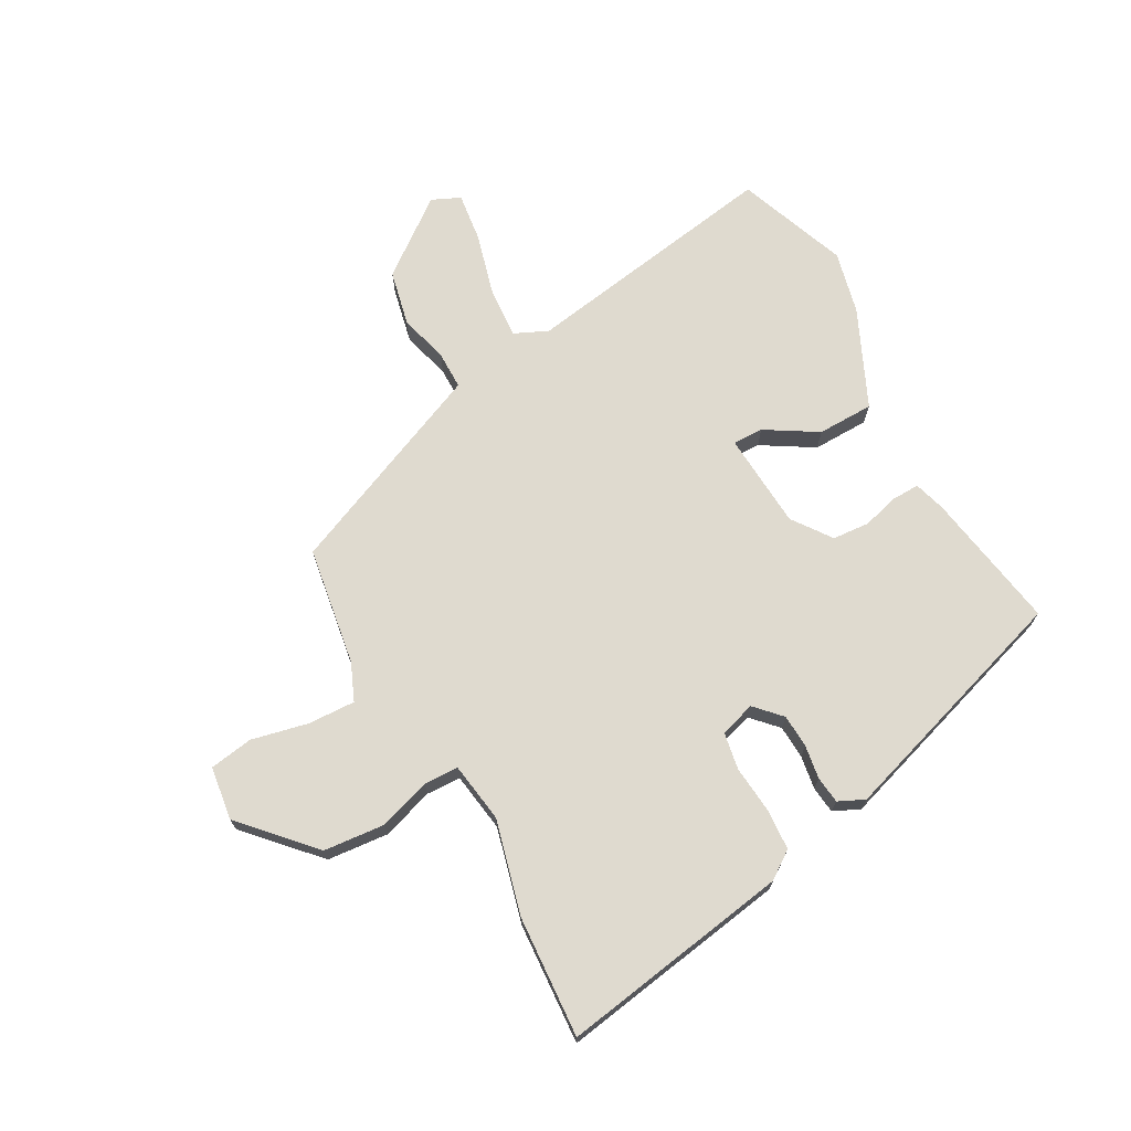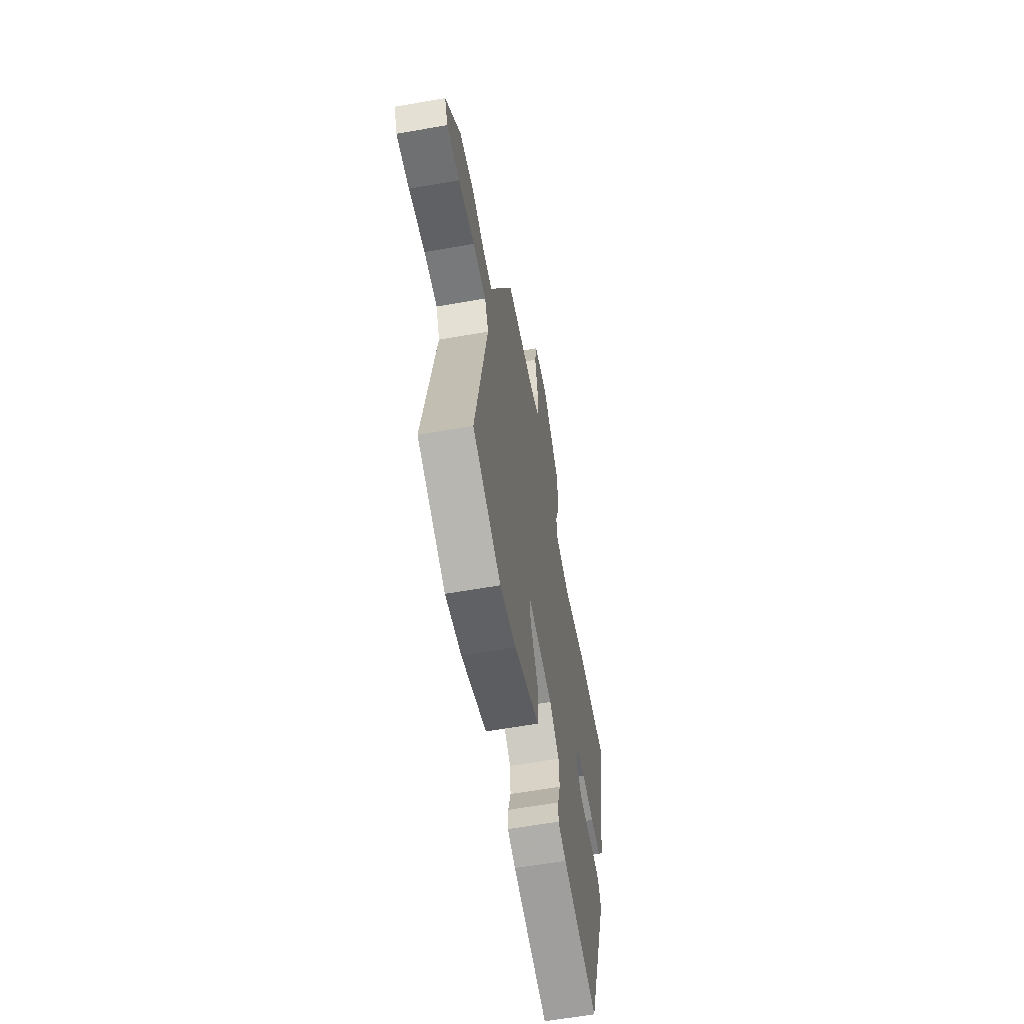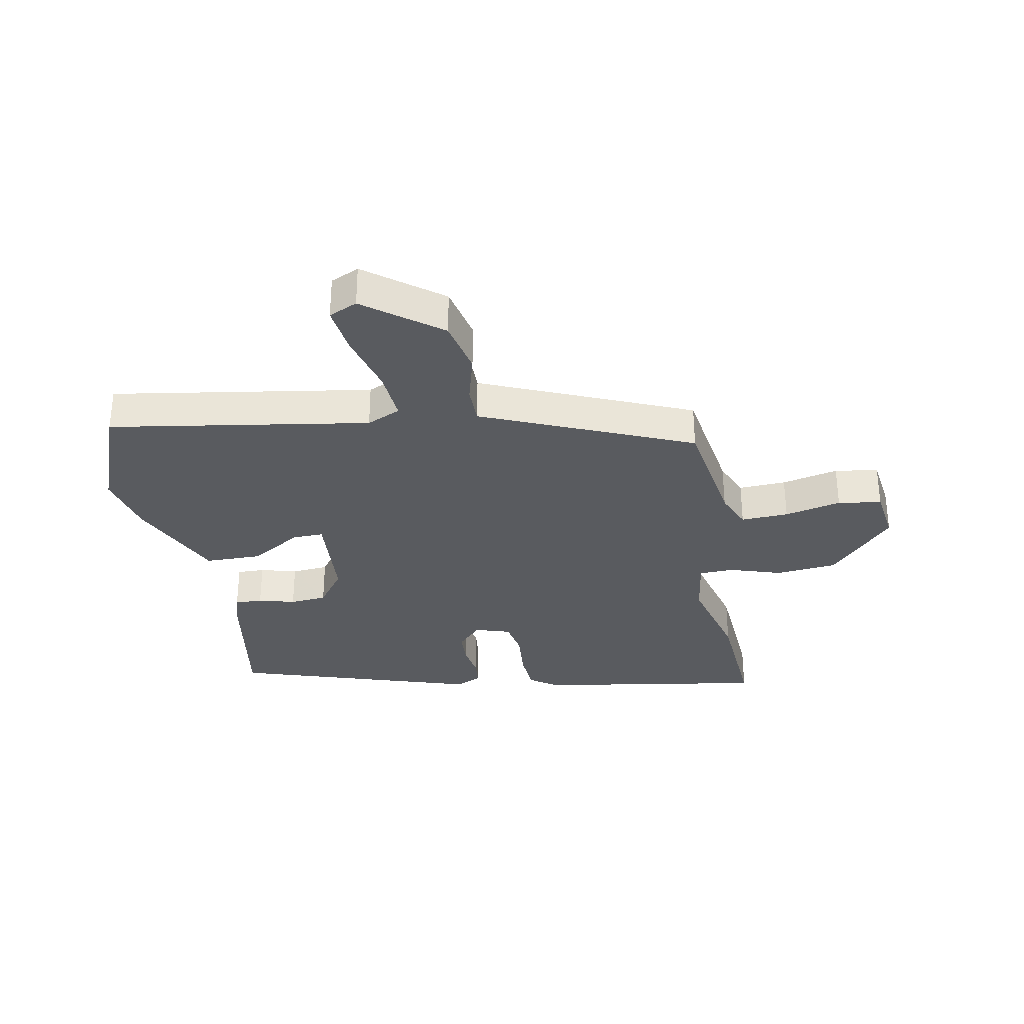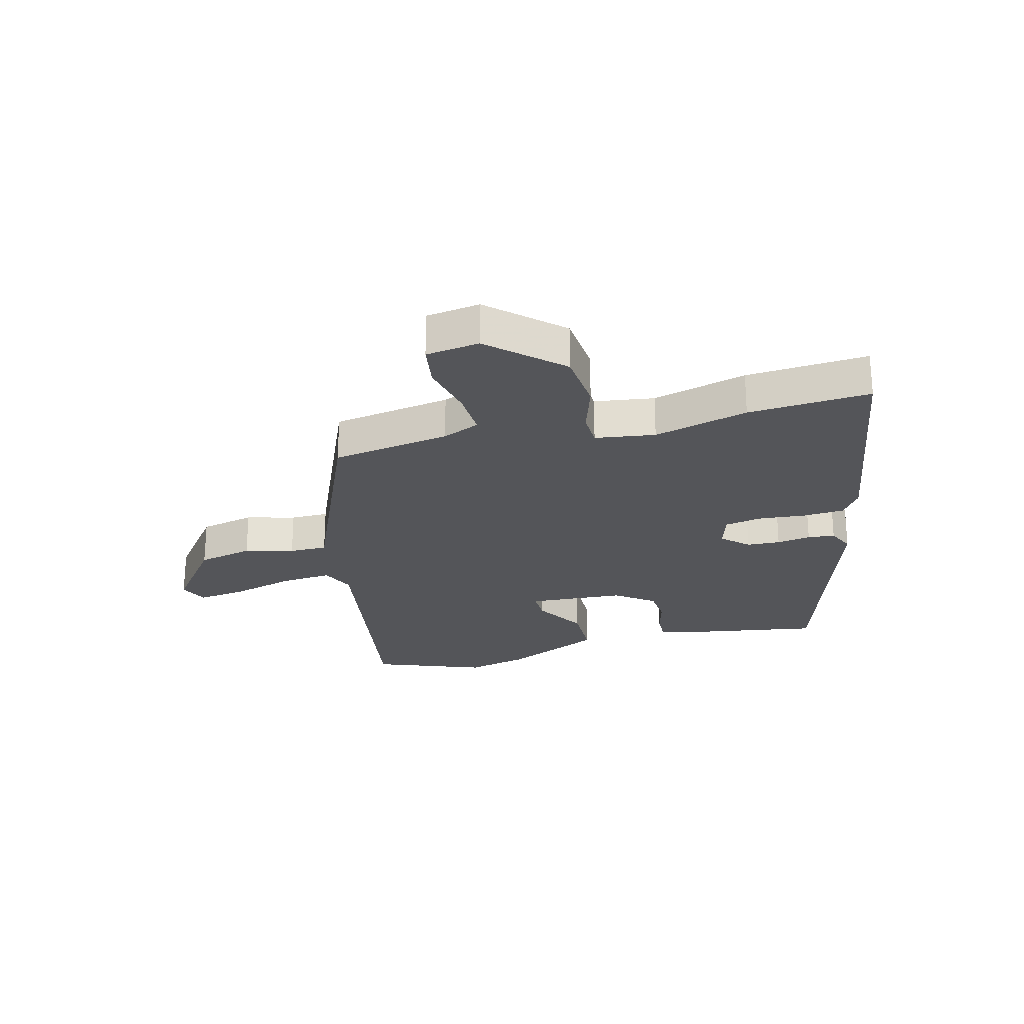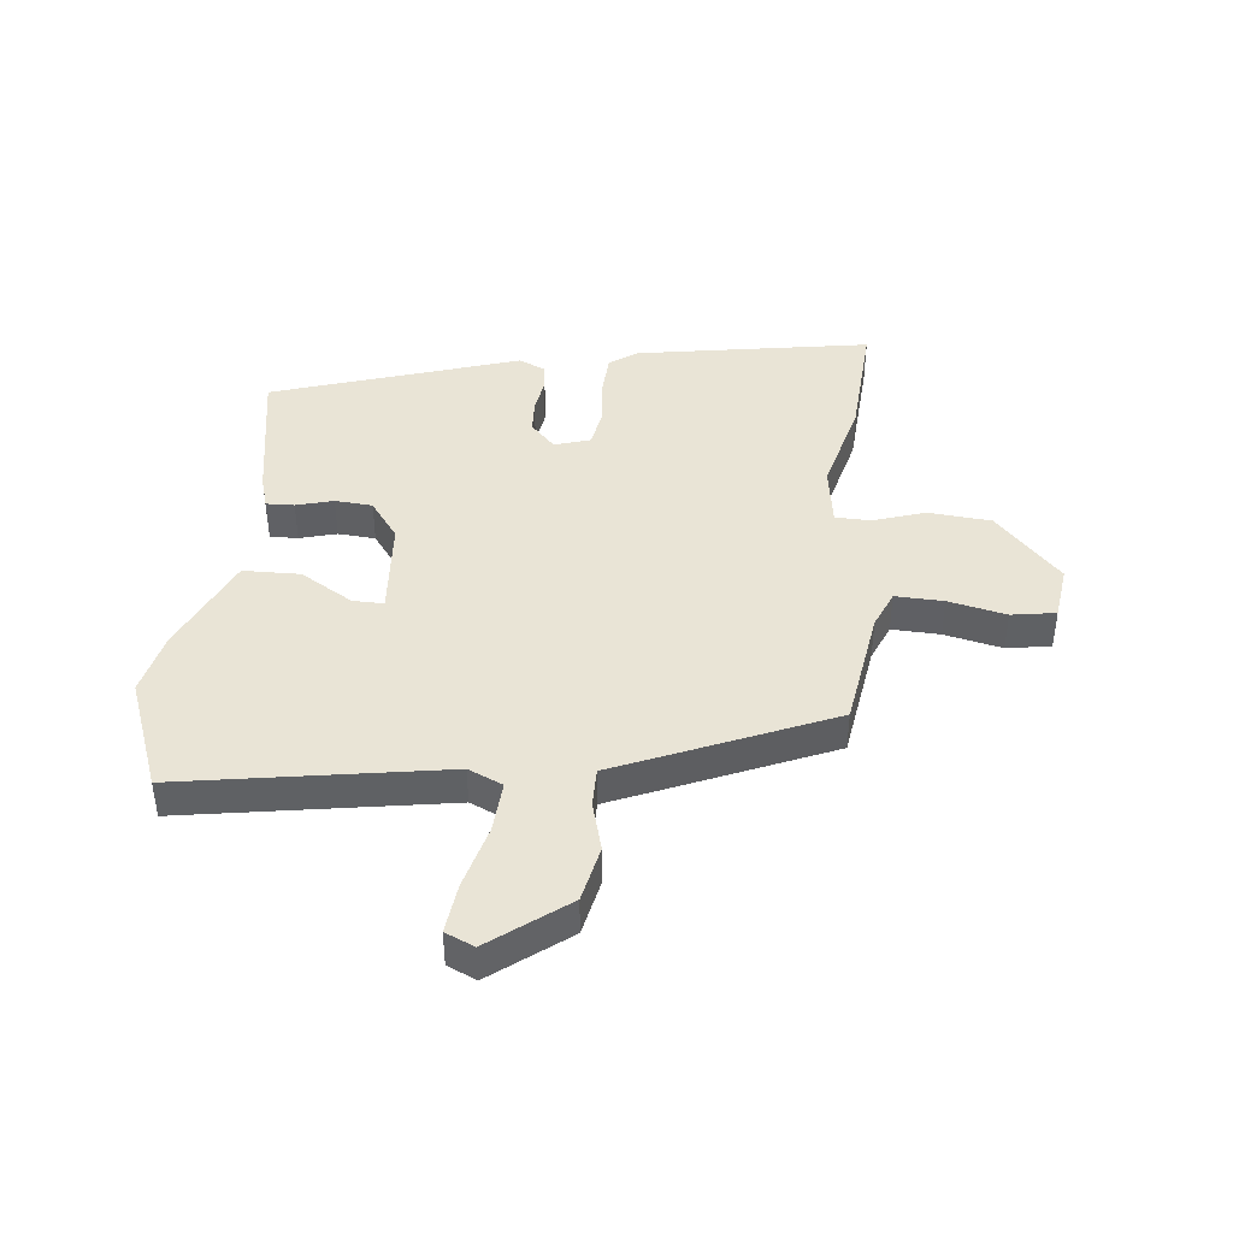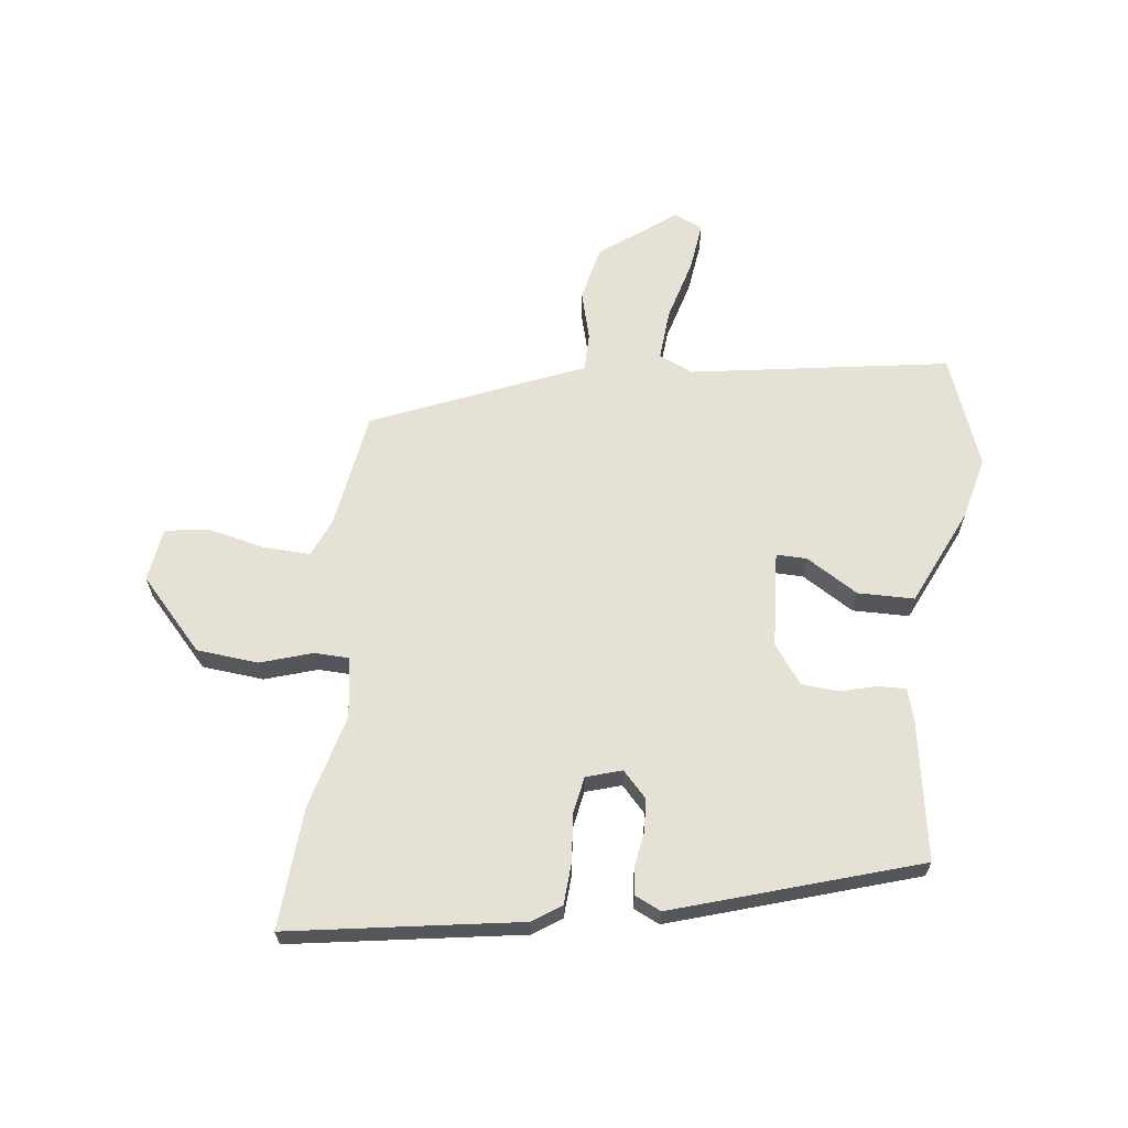
<metadata>
{"format":"obj","ext":"obj","renderer":"f3d","projection":"perspective","resolution":1024,"background":"white","views":[{"elev":70.8,"azim":62.1,"up":"+Y"},{"elev":-60.9,"azim":-79.8,"up":"+Z"},{"elev":-32.3,"azim":-78.3,"up":"+Y"},{"elev":-24.8,"azim":15.7,"up":"+Y"},{"elev":42.5,"azim":-83.3,"up":"+Y"},{"elev":64.2,"azim":98.0,"up":"+Y"}]}
</metadata>
<code>
v 0.323 0.07 -0.5
v 0.087 0.07 -0.456
v 0.033 0.07 -0.439
v 0.035 0.07 -0.392
v 0.053 0.07 -0.33
v 0.049 0.07 -0.267
v -0.016 0.07 -0.218
v -0.18 0.07 -0.204
v -0.18 0.07 -0.256
v -0.128 0.07 -0.345
v -0.131 0.07 -0.441
v -0.299 0.07 -0.514
v -0.406 0.07 -0.537
v -0.593 0.07 -0.463
v -0.514 0.07 -0.022
v -0.539 0.07 0.036
v -0.626 0.07 0.031
v -0.733 0.07 0.004
v -0.817 0.07 -0.005
v -0.838 0.07 0.044
v -0.739 0.07 0.17
v -0.644 0.07 0.189
v -0.561 0.07 0.165
v -0.496 0.07 0.164
v -0.459 0.07 0.248
v -0.339 0.07 0.518
v -0.136 0.07 0.546
v -0.072 0.07 0.572
v -0.074 0.07 0.653
v -0.094 0.07 0.75
v -0.081 0.07 0.824
v 0.011 0.07 0.835
v 0.127 0.07 0.724
v 0.135 0.07 0.619
v 0.105 0.07 0.531
v 0.106 0.07 0.472
v 0.208 0.07 0.455
v 0.37 0.07 0.494
v 0.578 0.07 0.504
v 0.507 0.07 0.112
v 0.473 0.07 0.065
v 0.402 0.07 0.062
v 0.321 0.07 0.071
v 0.258 0.07 0.061
v 0.238 0.07 0.001
v 0.281 0.07 -0.041
v 0.338 0.07 -0.045
v 0.396 0.07 -0.037
v 0.442 0.07 -0.043
v 0.462 0.07 -0.088
v 0.323 0 -0.5
v 0.087 0 -0.456
v 0.033 0 -0.439
v 0.035 0 -0.392
v 0.053 0 -0.33
v 0.049 0 -0.267
v -0.016 0 -0.218
v -0.18 0 -0.204
v -0.18 0 -0.256
v -0.128 0 -0.345
v -0.131 0 -0.441
v -0.299 0 -0.514
v -0.406 0 -0.537
v -0.593 0 -0.463
v -0.514 0 -0.022
v -0.539 0 0.036
v -0.626 0 0.031
v -0.733 0 0.004
v -0.817 0 -0.005
v -0.838 0 0.044
v -0.739 0 0.17
v -0.644 0 0.189
v -0.561 0 0.165
v -0.496 0 0.164
v -0.459 0 0.248
v -0.339 0 0.518
v -0.136 0 0.546
v -0.072 0 0.572
v -0.074 0 0.653
v -0.094 0 0.75
v -0.081 0 0.824
v 0.011 0 0.835
v 0.127 0 0.724
v 0.135 0 0.619
v 0.105 0 0.531
v 0.106 0 0.472
v 0.208 0 0.455
v 0.37 0 0.494
v 0.578 0 0.504
v 0.507 0 0.112
v 0.473 0 0.065
v 0.402 0 0.062
v 0.321 0 0.071
v 0.258 0 0.061
v 0.238 0 0.001
v 0.281 0 -0.041
v 0.338 0 -0.045
v 0.396 0 -0.037
v 0.442 0 -0.043
v 0.462 0 -0.088
f 47 48 49 50
f 46 47 50 1
f 45 46 1 2
f 40 41 42 43
f 40 43 44
f 37 38 39 40
f 36 37 40 44
f 32 33 34 35
f 32 35 36
f 29 30 31 32
f 28 29 32 36
f 27 28 36 44
f 24 25 26 27
f 20 21 22 23
f 20 23 24
f 17 18 19 20
f 16 17 20 24
f 15 16 24 27
f 9 10 11 12
f 8 9 12 13
f 2 3 4 5
f 45 2 5 6
f 44 45 6 7
f 27 44 7 8
f 14 15 27
f 8 13 14 27
f 100 99 98 97
f 51 100 97 96
f 52 51 96 95
f 93 92 91 90
f 94 93 90
f 90 89 88 87
f 94 90 87 86
f 85 84 83 82
f 86 85 82
f 82 81 80 79
f 86 82 79 78
f 94 86 78 77
f 77 76 75 74
f 73 72 71 70
f 74 73 70
f 70 69 68 67
f 74 70 67 66
f 77 74 66 65
f 62 61 60 59
f 63 62 59 58
f 55 54 53 52
f 56 55 52 95
f 57 56 95 94
f 58 57 94 77
f 77 65 64
f 77 64 63 58
f 1 51 52 2
f 2 52 53 3
f 3 53 54 4
f 4 54 55 5
f 5 55 56 6
f 6 56 57 7
f 7 57 58 8
f 8 58 59 9
f 9 59 60 10
f 10 60 61 11
f 11 61 62 12
f 12 62 63 13
f 13 63 64 14
f 14 64 65 15
f 15 65 66 16
f 16 66 67 17
f 17 67 68 18
f 18 68 69 19
f 19 69 70 20
f 20 70 71 21
f 21 71 72 22
f 22 72 73 23
f 23 73 74 24
f 24 74 75 25
f 25 75 76 26
f 26 76 77 27
f 27 77 78 28
f 28 78 79 29
f 29 79 80 30
f 30 80 81 31
f 31 81 82 32
f 32 82 83 33
f 33 83 84 34
f 34 84 85 35
f 35 85 86 36
f 36 86 87 37
f 37 87 88 38
f 38 88 89 39
f 39 89 90 40
f 40 90 91 41
f 41 91 92 42
f 42 92 93 43
f 43 93 94 44
f 44 94 95 45
f 45 95 96 46
f 46 96 97 47
f 47 97 98 48
f 48 98 99 49
f 49 99 100 50
f 50 100 51 1

</code>
